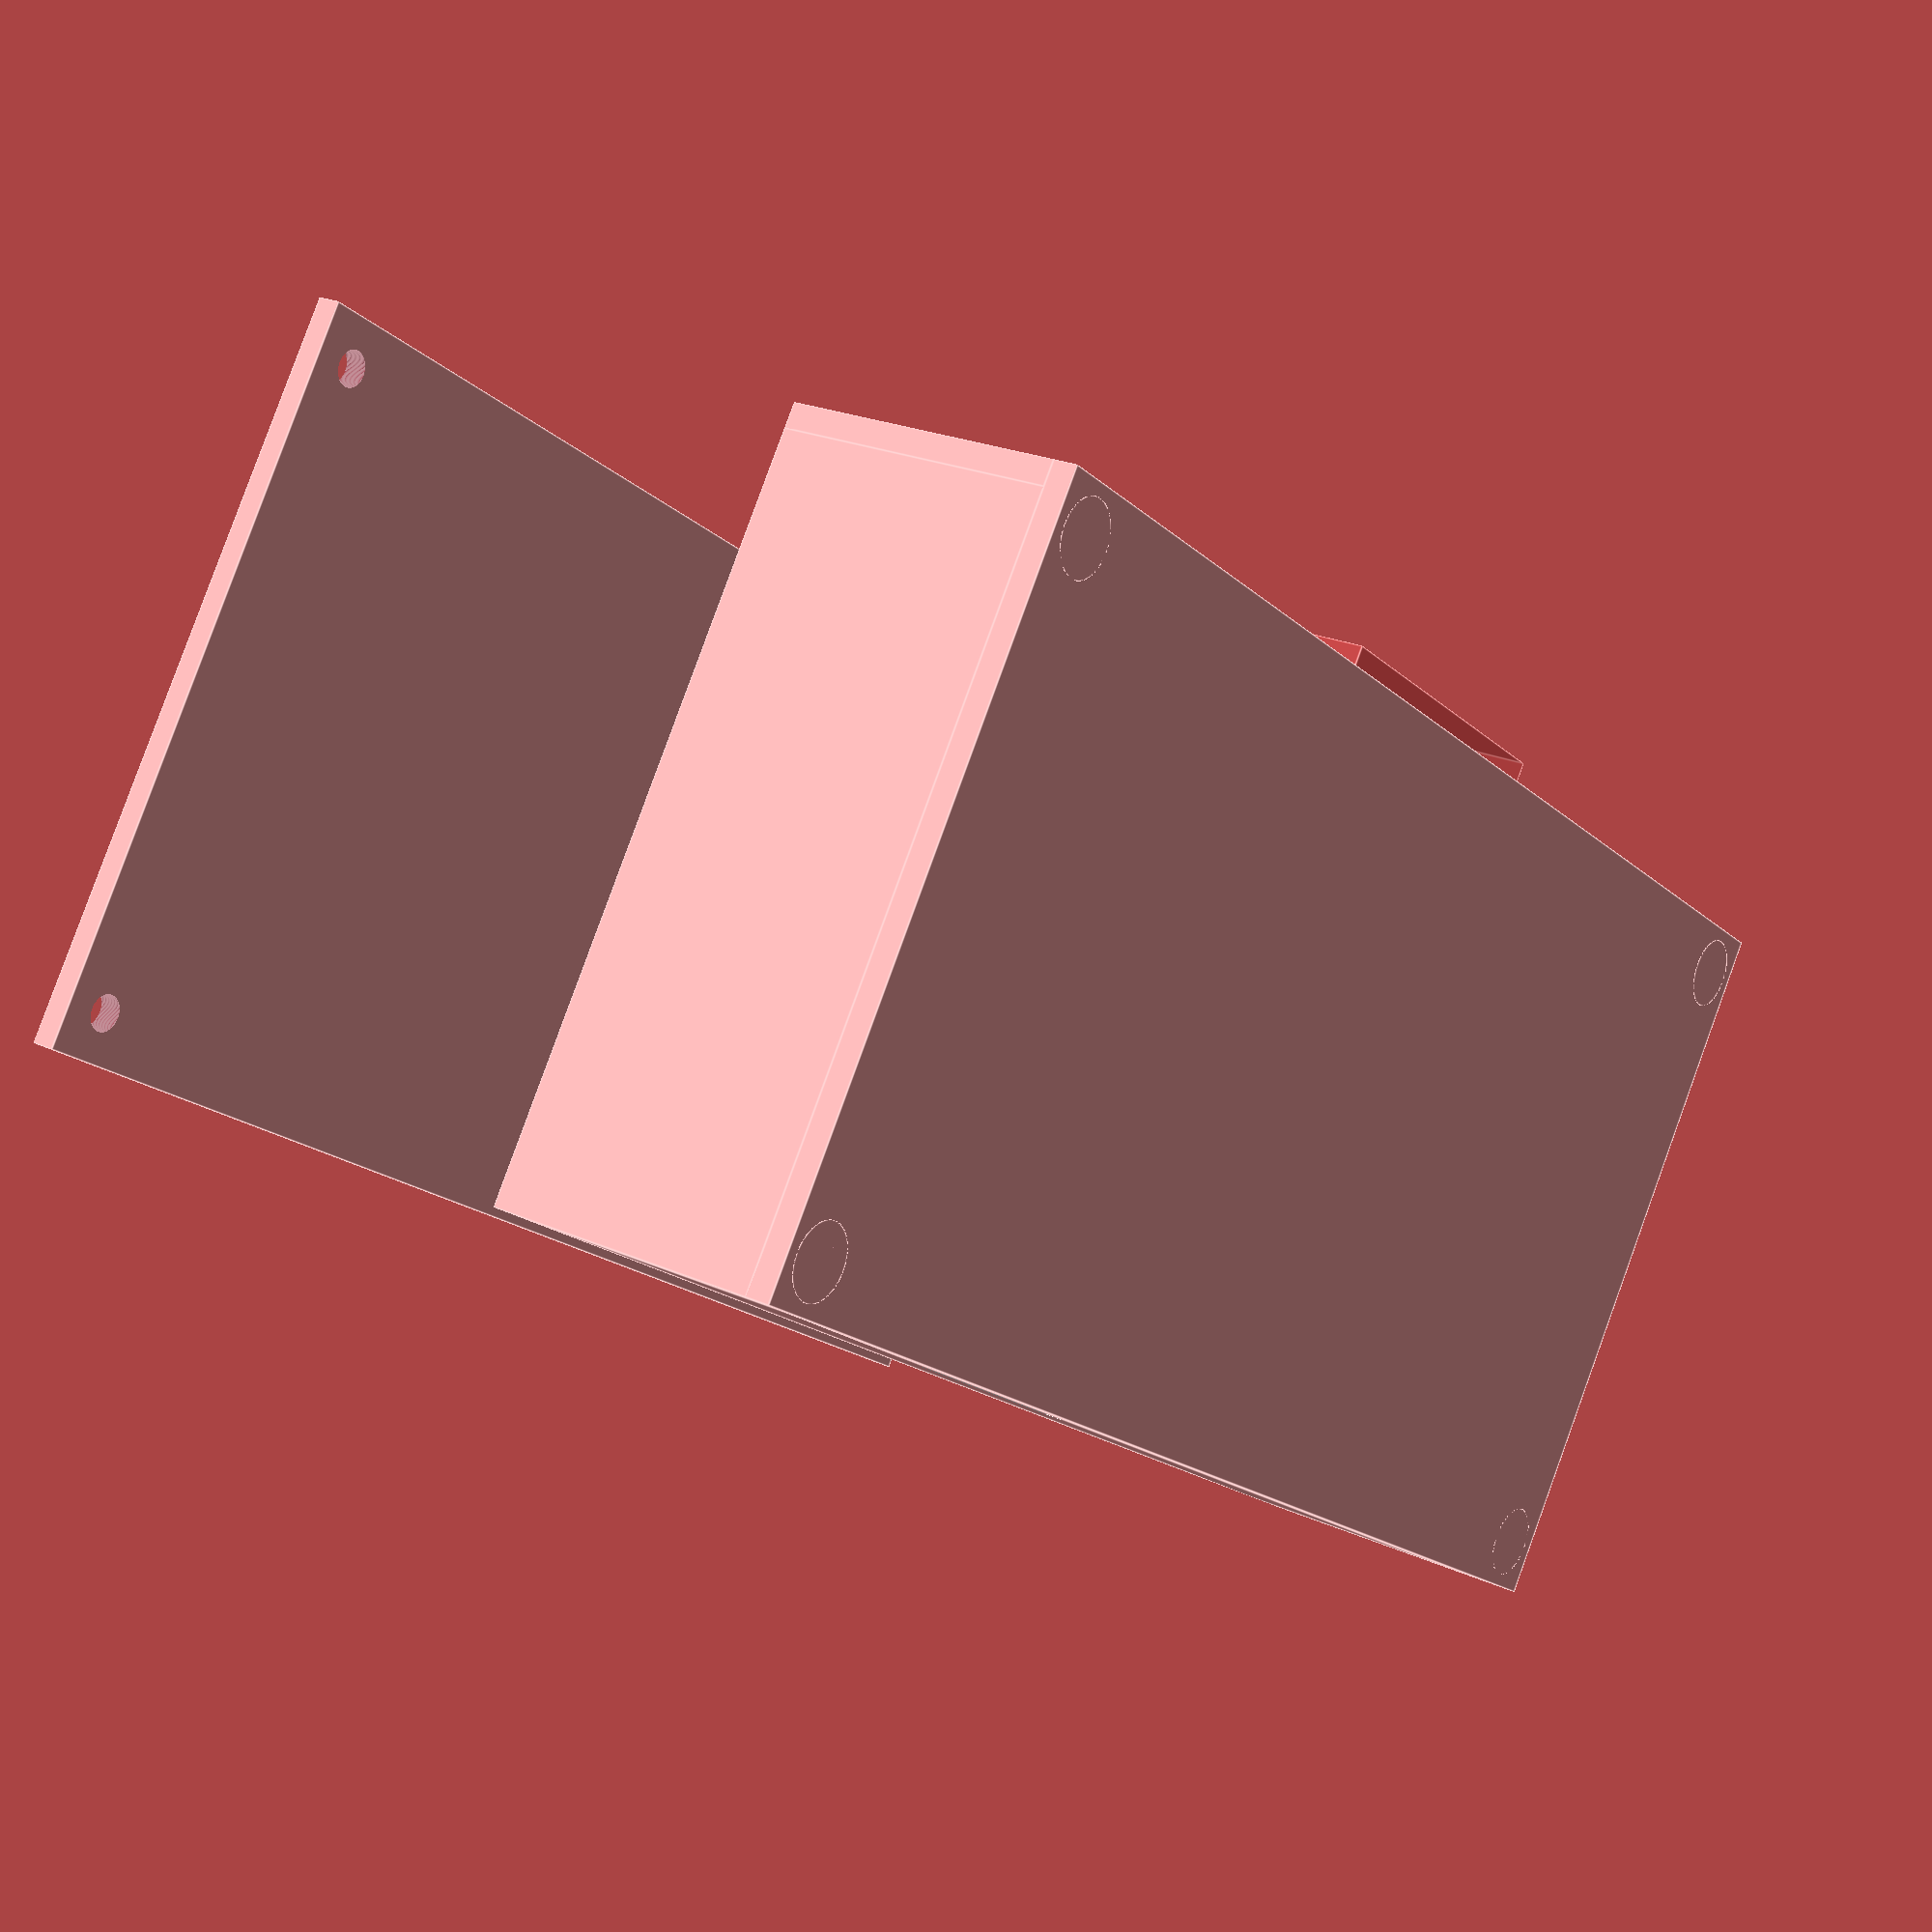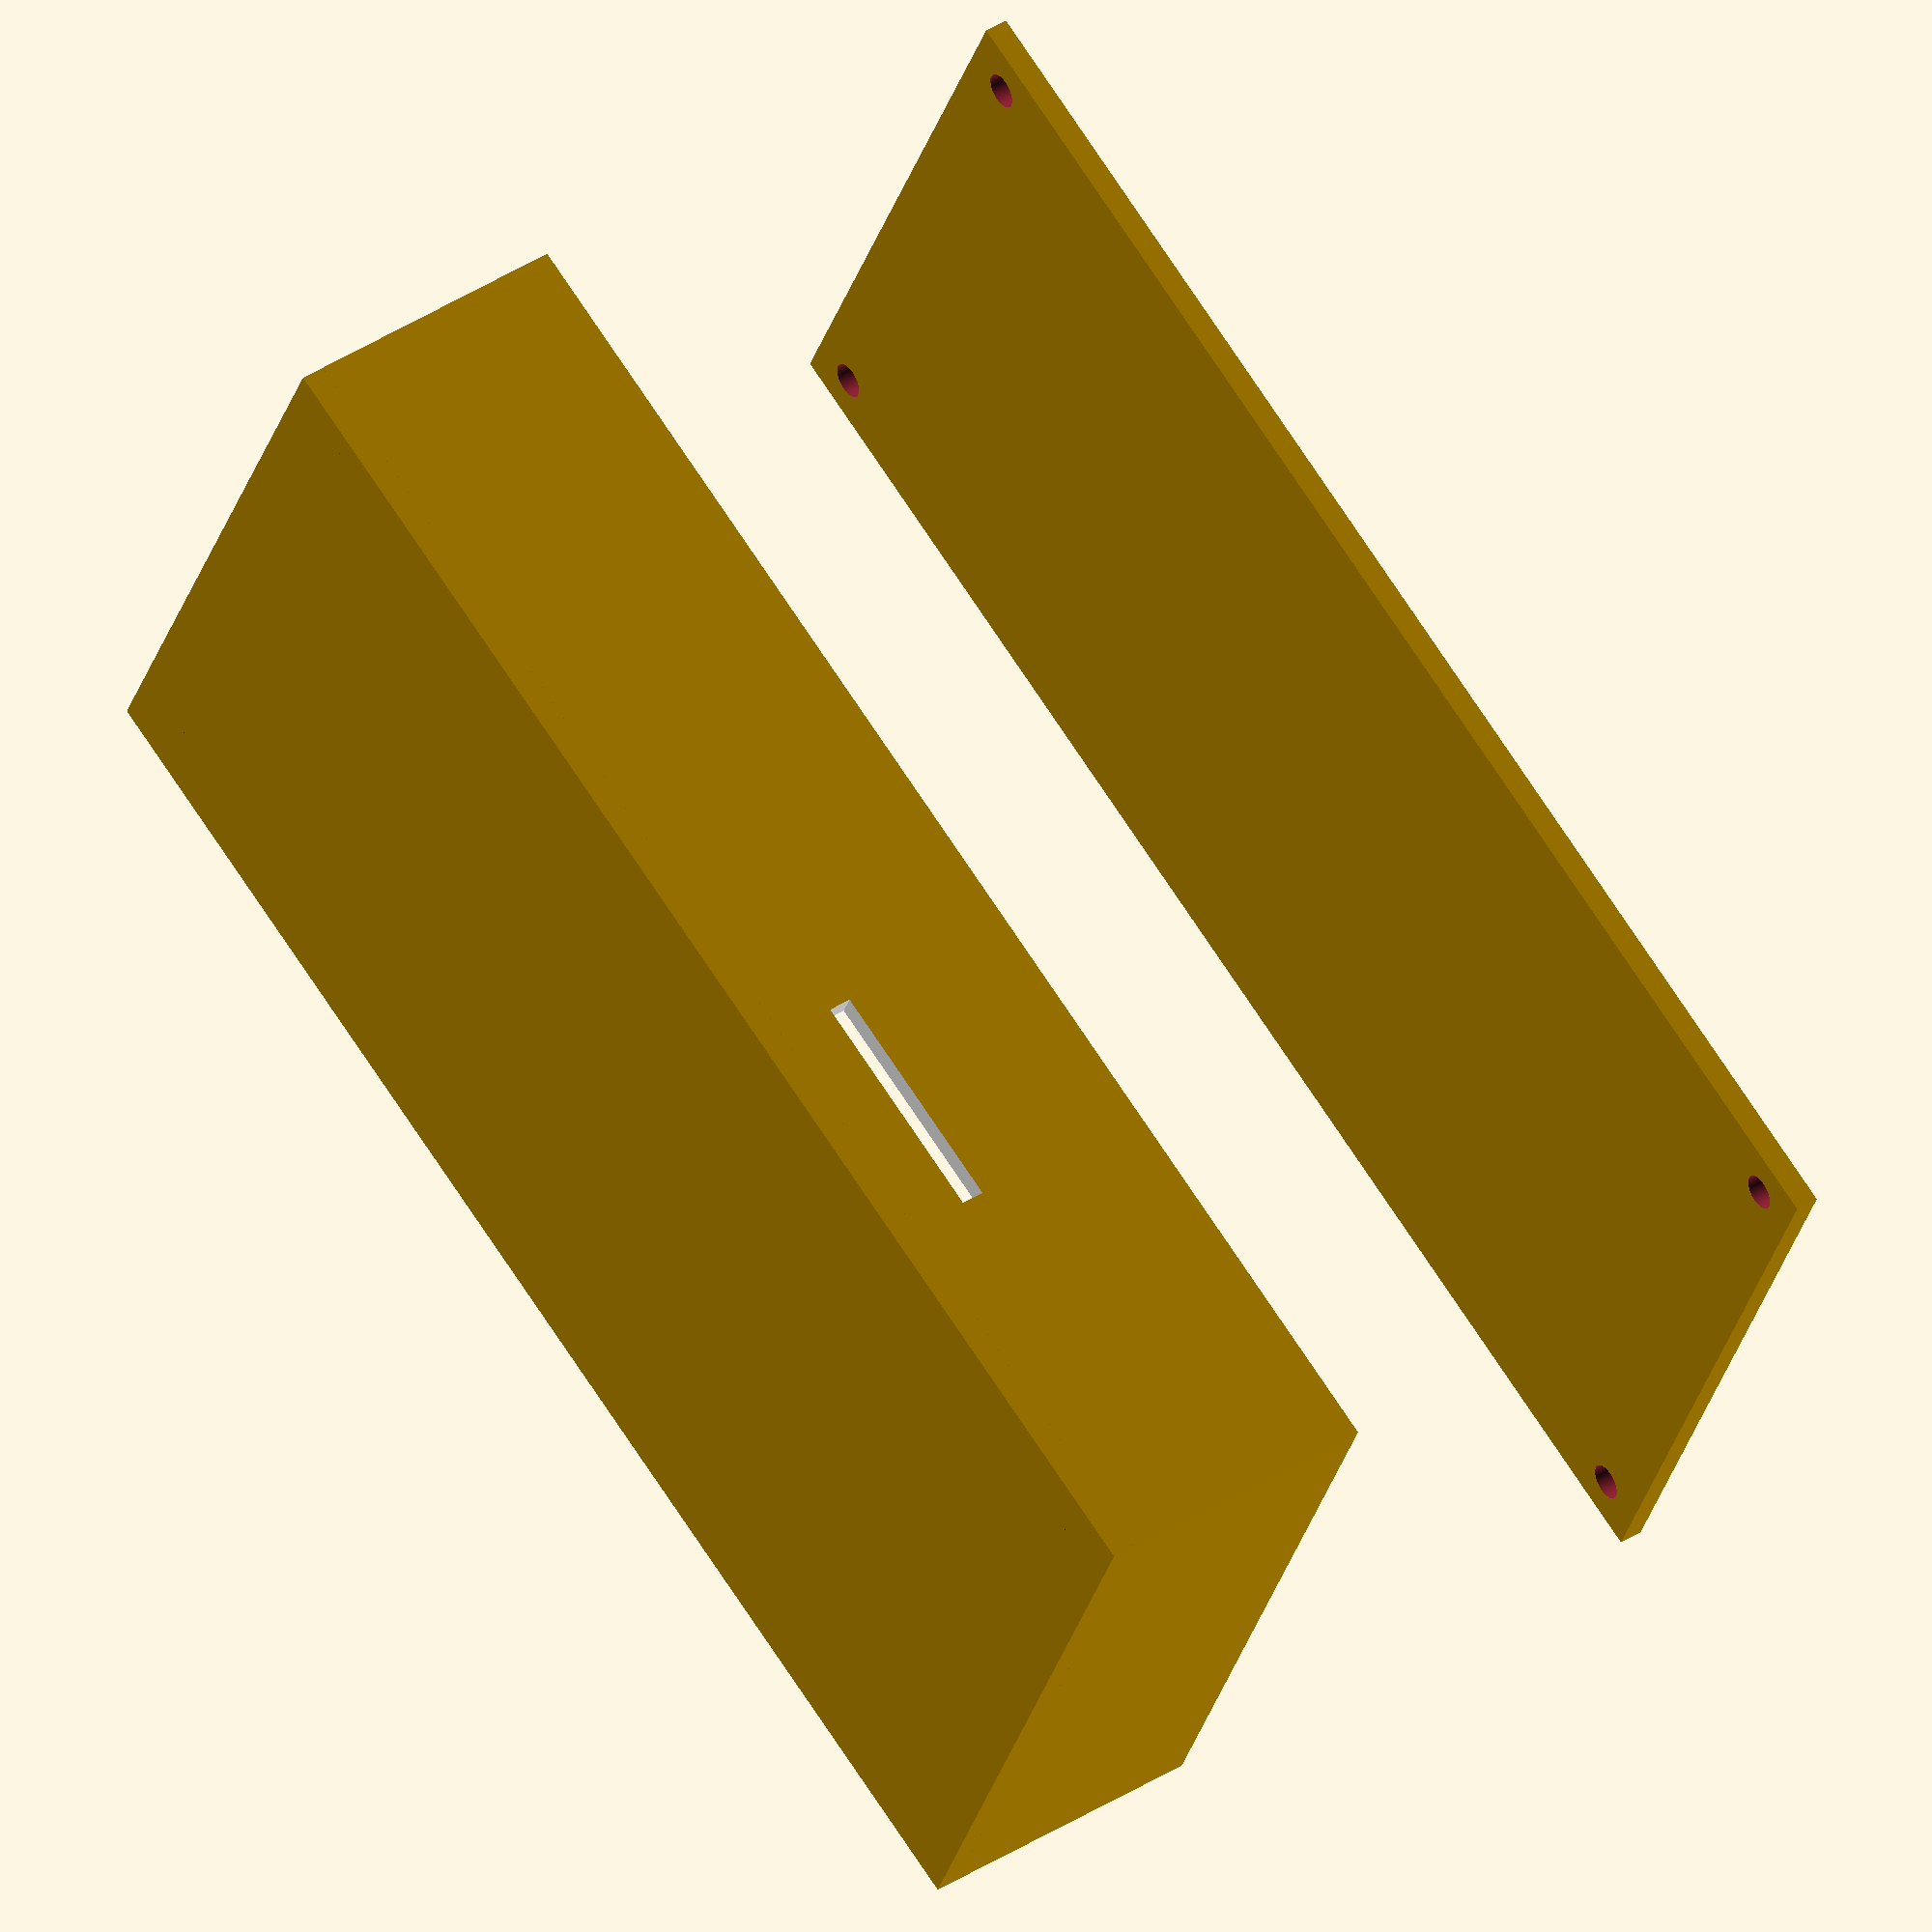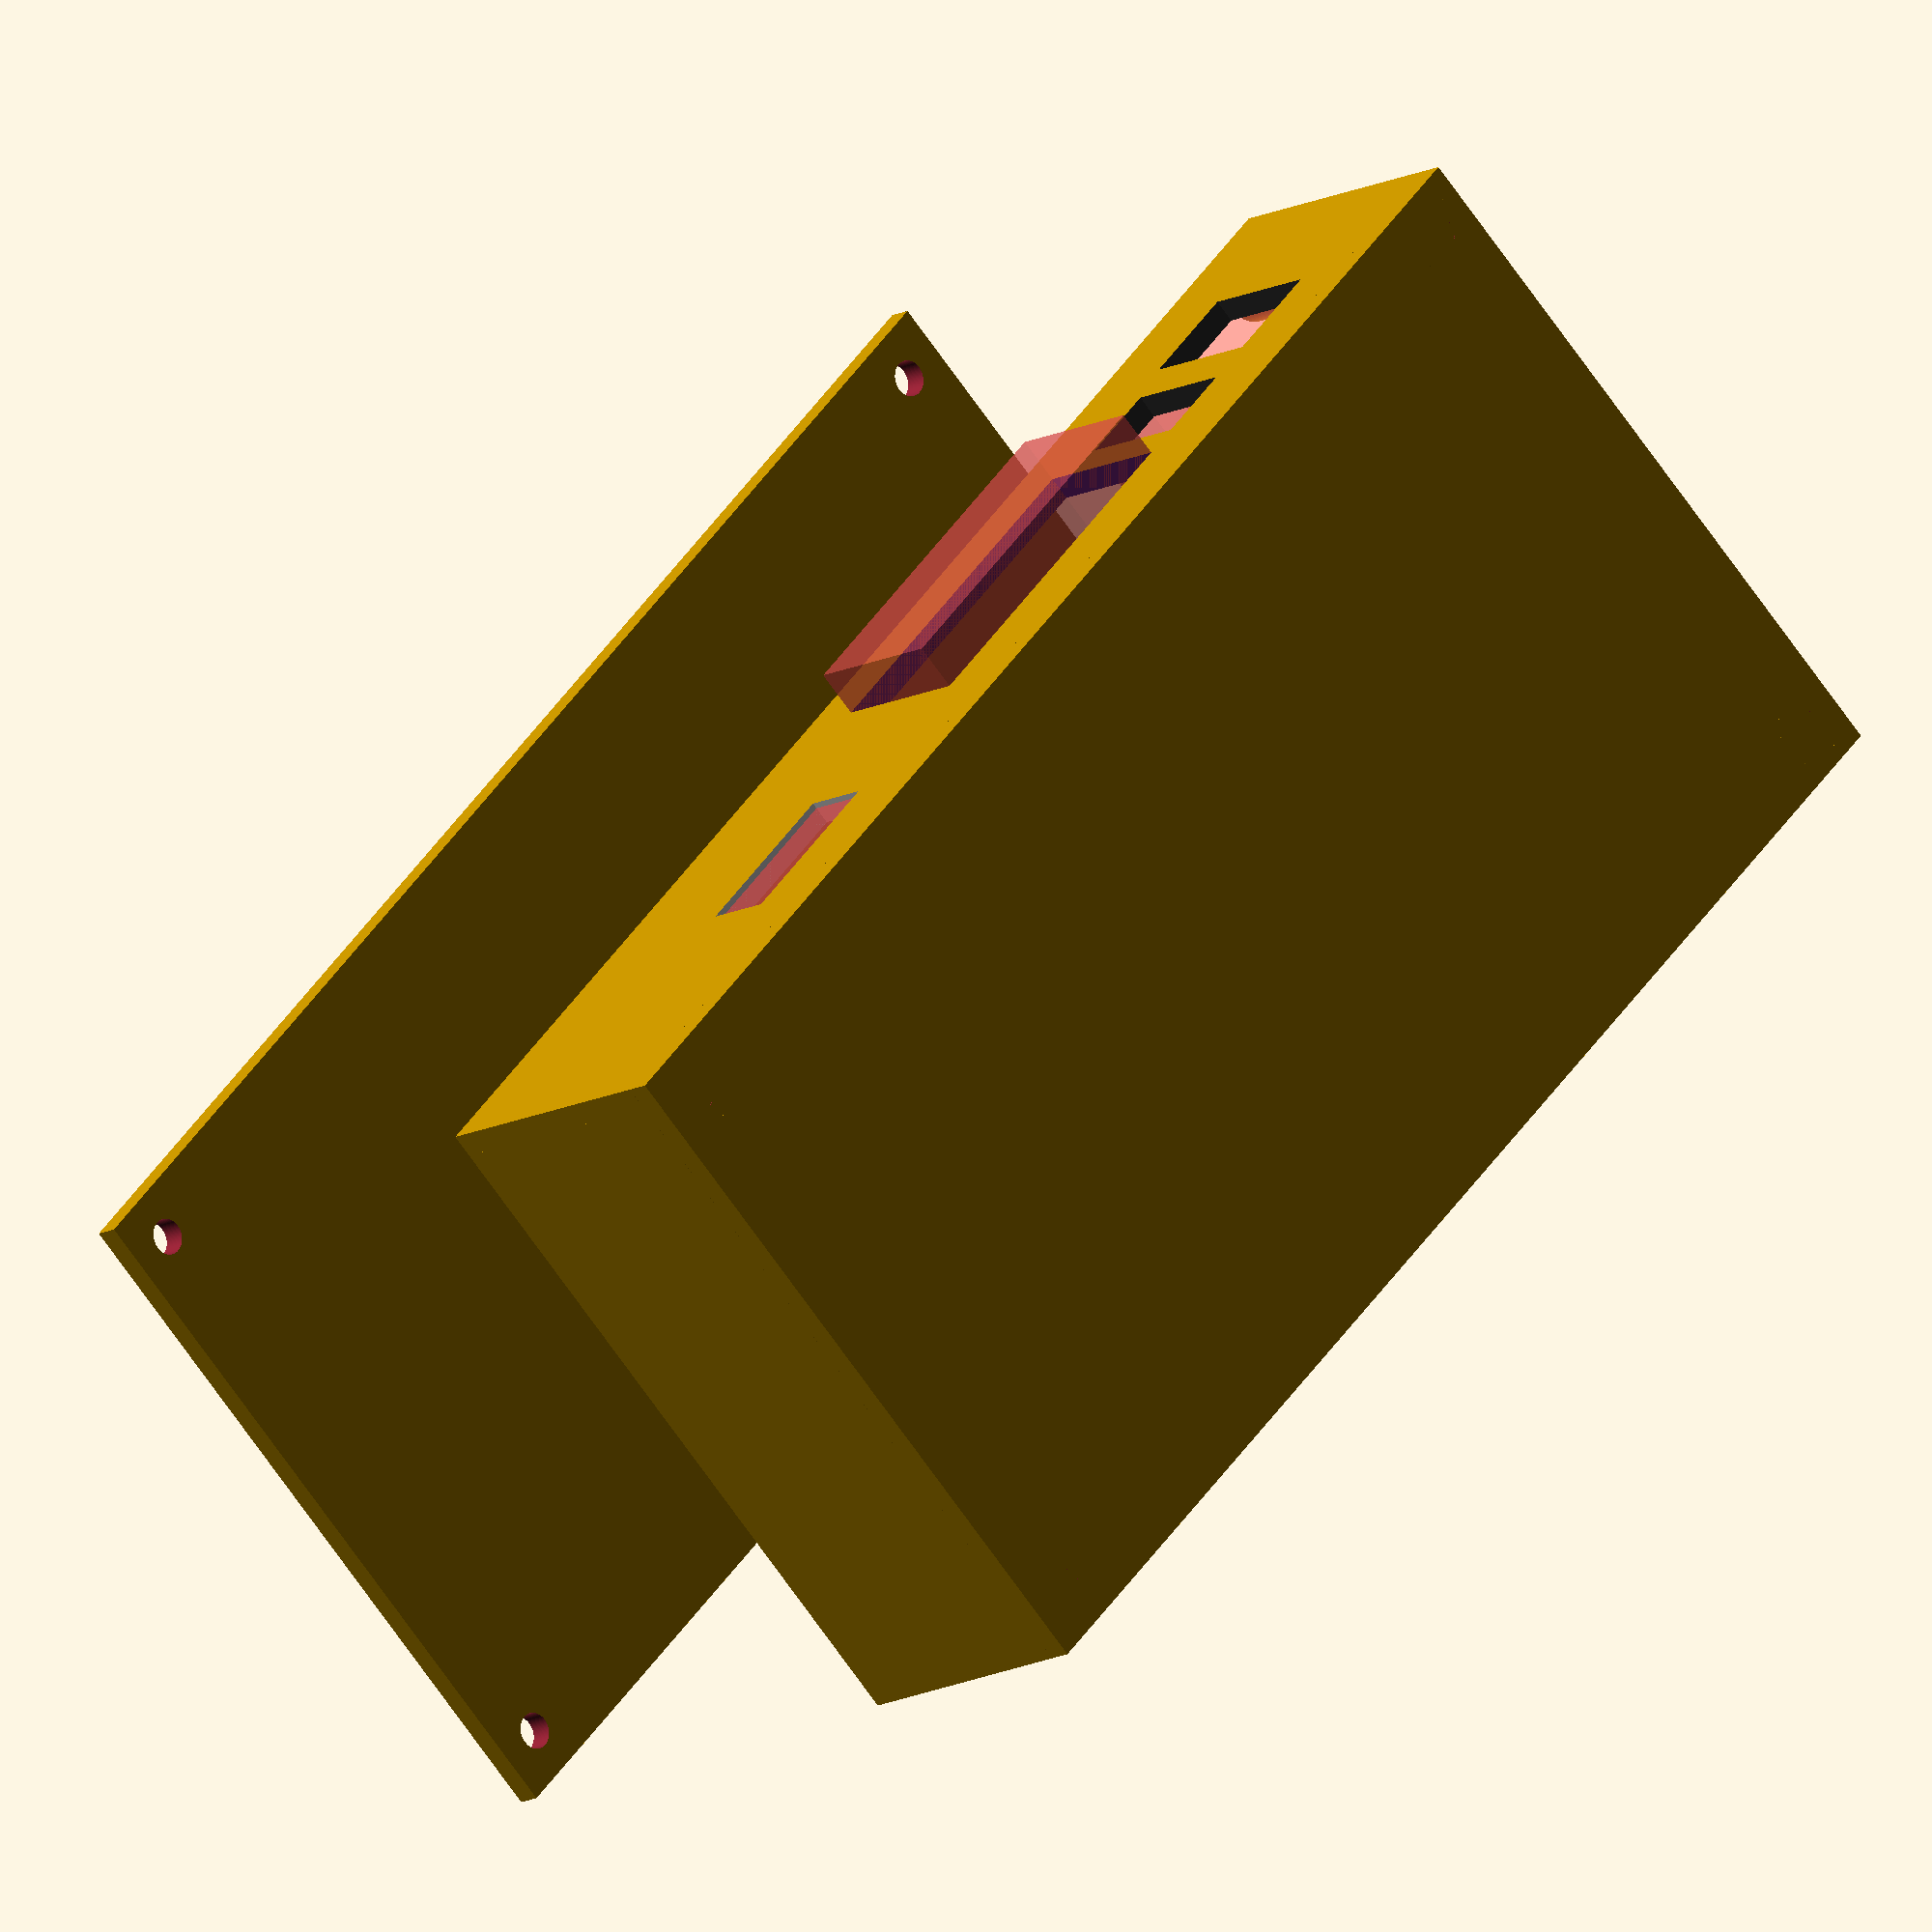
<openscad>
module hdmiBoard(ext) {
    boardThick=2;
    boardWidth=107;
    boardDepth=55;
    holeRad=2;
    Extrude=ext; //extrude the ports or set to 0 for real board
    difference(){
        $fn=100;
        union(){
            color([0,.5,0]) cube([boardWidth,boardDepth,boardThick]);
            color([.2,.2,.2]) translate([6,boardDepth-15,boardThick]) cube([9,15+Extrude,11]); //power
            color([.2,.2,.2]) translate([19,boardDepth-15,boardThick]) cube([7,15+Extrude,10]); //audio
            color([0,0,0.6]) translate([29,boardDepth-9,boardThick]) cube([31,15+Extrude,13]); //vga
            color([.9,.9,.9]) translate([74,boardDepth-9.5,boardThick]) cube([15,11+Extrude,6]); //hdmi
            color([.9,.9,.9]) translate([62,0-Extrude,boardThick]) cube([20,7+Extrude,2]); //display cable 30 pin
        }
        translate([2+holeRad,5+holeRad,-.01]) cylinder(h=boardThick+.1,r=holeRad);
        translate([2+holeRad,boardDepth-2.5-holeRad,-.01]) cylinder(h=boardThick+.1,r=holeRad);
        translate([boardWidth-holeRad-2,boardDepth-holeRad-2,-.01]) cylinder(h=boardThick+.1,r=holeRad);
        translate([boardWidth-holeRad-3,11+holeRad,-.01]) cylinder(h=boardThick+.1,r=holeRad);
    }
}

module pillars(ext) {
    boardThick=2;
    boardWidth=107;
    boardDepth=55;
    holeRad=2;
    $fn=100;
    translate([2+holeRad,5+holeRad,-.01]) cylinder(h=boardThick+.1,r=holeRad);
    translate([2+holeRad,boardDepth-2.5-holeRad,-.01]) cylinder(h=boardThick+.1,r=holeRad);
    translate([boardWidth-holeRad-2,boardDepth-holeRad-2,-.01]) cylinder(h=boardThick+.1,r=holeRad);
    translate([boardWidth-holeRad-3,11+holeRad,-.01]) cylinder(h=boardThick+.1,r=holeRad);
}
module plate(width,depth,height,inRad,Off) {
    //blanking plate
    plateWidth=width;
    plateDepth=depth;
    plateHeight=height;
    screwHoleRad=inRad;
    screwEdgeOff=Off;
    difference(){
        //plate
        cube([plateWidth,plateDepth,plateHeight]);
        //screwholes
        $fn=100;
        translate([screwEdgeOff,screwEdgeOff,-.5]) cylinder(h=plateHeight+1,r=screwHoleRad);
        translate([plateWidth-screwEdgeOff,screwEdgeOff,-.5]) cylinder(h=plateHeight+1,r=screwHoleRad);
        translate([screwEdgeOff,plateDepth-screwEdgeOff,-.5]) cylinder(h=plateHeight+1,r=screwHoleRad);
        translate([plateWidth-screwEdgeOff,plateDepth-screwEdgeOff,-.5]) cylinder(h=plateHeight+1,r=screwHoleRad);
    }
}
module pillar(height,inRad,outRad) {
    $fn=100;
    difference(){
        cylinder(h=height,r=outRad);
        translate([0,0,-.05]) cylinder(h=height+.1,r=inRad);
        }
}
module housing(width,depth,height,wallThick,floorThick,inRad,pillarThick,off) {
    //housing
    boxWidth=width;
    boxDepth=depth;
    boxFloorHeight=floorThick;
    boxWallThick=wallThick;
    boxWallHeight=height;
    screwHoleRad=inRad;
    screwPillarRad=inRad+pillarThick;
    screwEdgeOff=off;
    union(){
        //plate
        cube([boxWidth,boxDepth,boxFloorHeight]);
        echo("Dimensions floor plate",boxWidth,boxDepth,boxFloorHeight);
        translate([screwEdgeOff,screwEdgeOff,0]) pillar(boxWallHeight,screwHoleRad,screwPillarRad);
        translate([boxWidth-screwEdgeOff,screwEdgeOff,0]) pillar(boxWallHeight,screwHoleRad,screwPillarRad);
        translate([screwEdgeOff,boxDepth-screwEdgeOff,0]) pillar(boxWallHeight,screwHoleRad,screwPillarRad);
        translate([boxWidth-screwEdgeOff,boxDepth-screwEdgeOff,0]) pillar(boxWallHeight,screwHoleRad,screwPillarRad);
    }
    //color([1,0,0])
    translate([0,boxWallThick,boxFloorHeight]) cube([boxWallThick,boxDepth-boxWallThick,boxWallHeight-boxFloorHeight]);
    echo("Dimensions left wall", boxWallThick,boxDepth-boxWallThick,boxWallHeight-boxFloorHeight);
    //color([0,1,0])
    translate([0,0,boxFloorHeight]) cube([boxWidth-boxWallThick,boxWallThick,boxWallHeight-boxFloorHeight]);
    echo("Dimensions front wall", boxWidth-boxWallThick,boxWallThick,boxWallHeight-boxFloorHeight);
    //color([1,0,0])
    translate([boxWidth-boxWallThick,0,boxFloorHeight]) cube([boxWallThick,boxDepth-boxWallThick,boxWallHeight-boxFloorHeight]);
    echo("Dimensions right wall", boxWallThick,boxDepth-boxWallThick,boxWallHeight-boxFloorHeight);
    //color([0,1,0])
    translate([boxWallThick,boxDepth-boxWallThick,boxFloorHeight]) cube([boxWidth-boxWallThick,boxWallThick,boxWallHeight-boxFloorHeight]);
    echo("Dimensions rear wall", boxWidth-boxWallThick,boxWallThick,boxWallHeight-boxFloorHeight);
}
//width,depth,height,wallThick,floorThick,inRad,pillarThick,off
//housing(20,20,20,2,2,1.5,1.5,4);

difference() {
    housing(122,61,25,2,2,1.5,1.5,4); //width,depth,height,wallThick,floorThick,inRad,pillarThick,off
    translate([7,3,5]) hdmiBoard(20);
}
#translate([7,4,5]) hdmiBoard(0);
translate([0,0,70]) plate(122,61,2,1.5,4); //width,depth,height,inRad,Off


</openscad>
<views>
elev=157.2 azim=145.8 roll=52.5 proj=p view=edges
elev=136.8 azim=336.5 roll=306.6 proj=o view=wireframe
elev=12.5 azim=46.8 roll=141.4 proj=o view=solid
</views>
